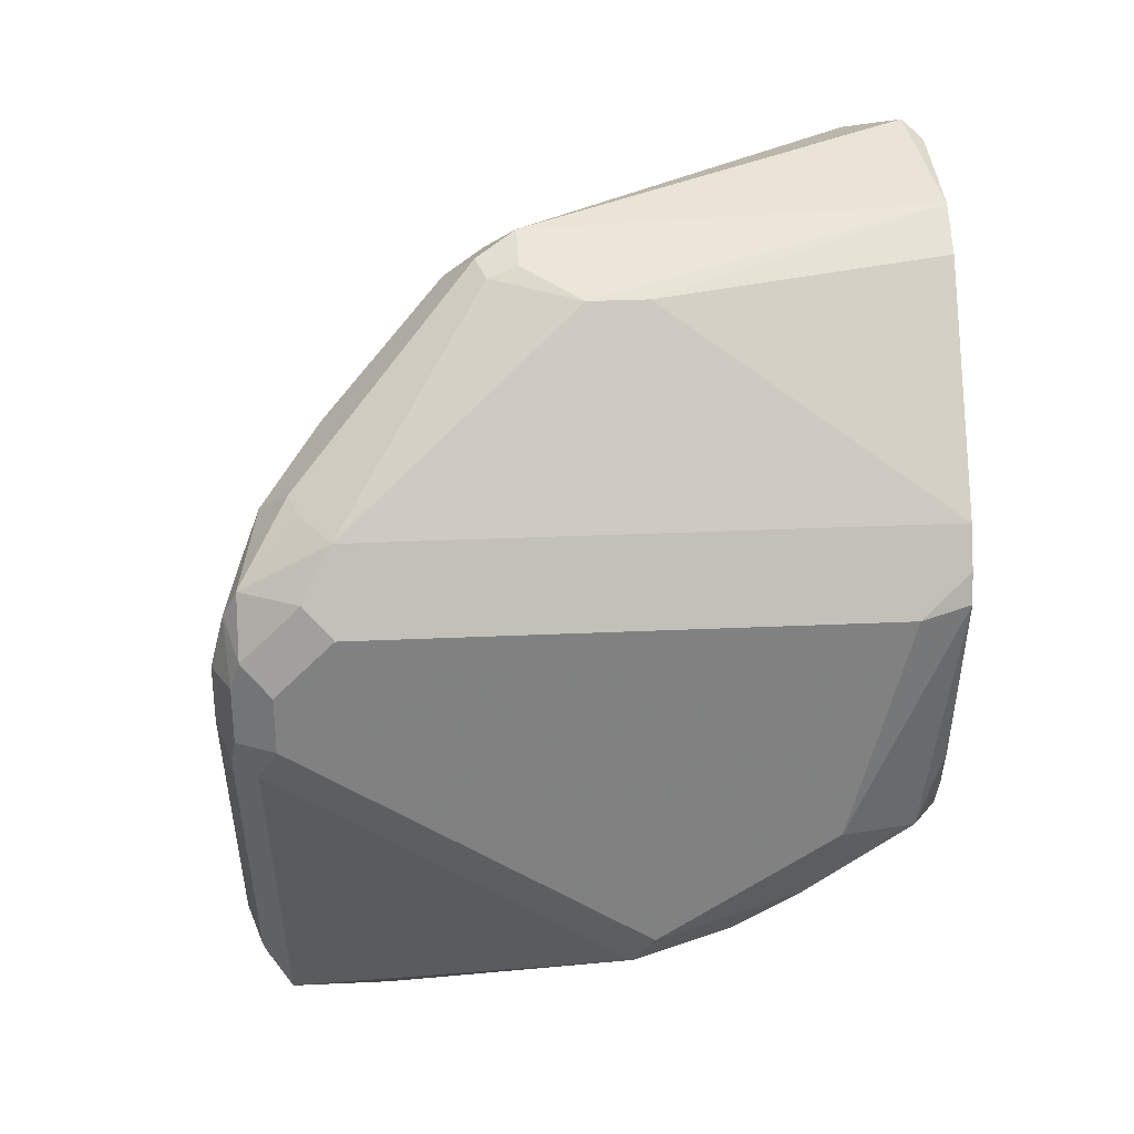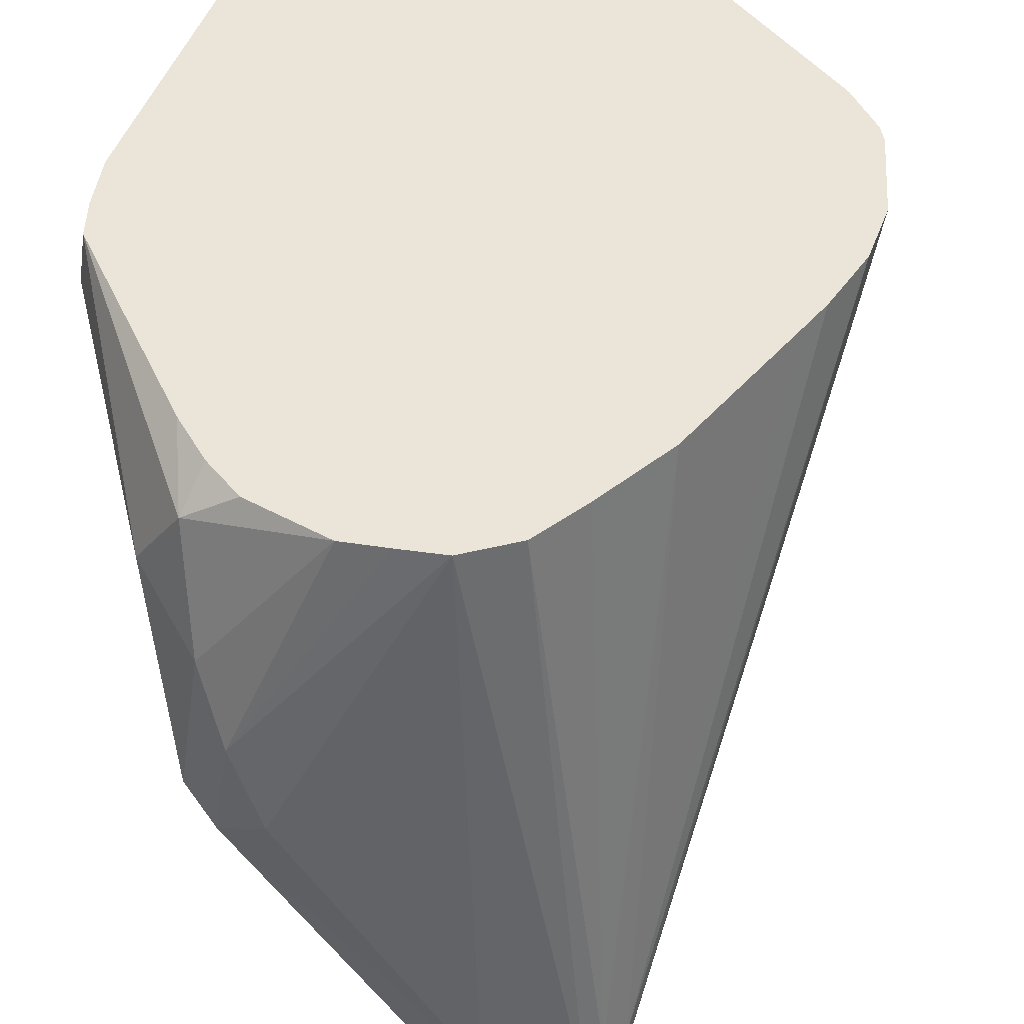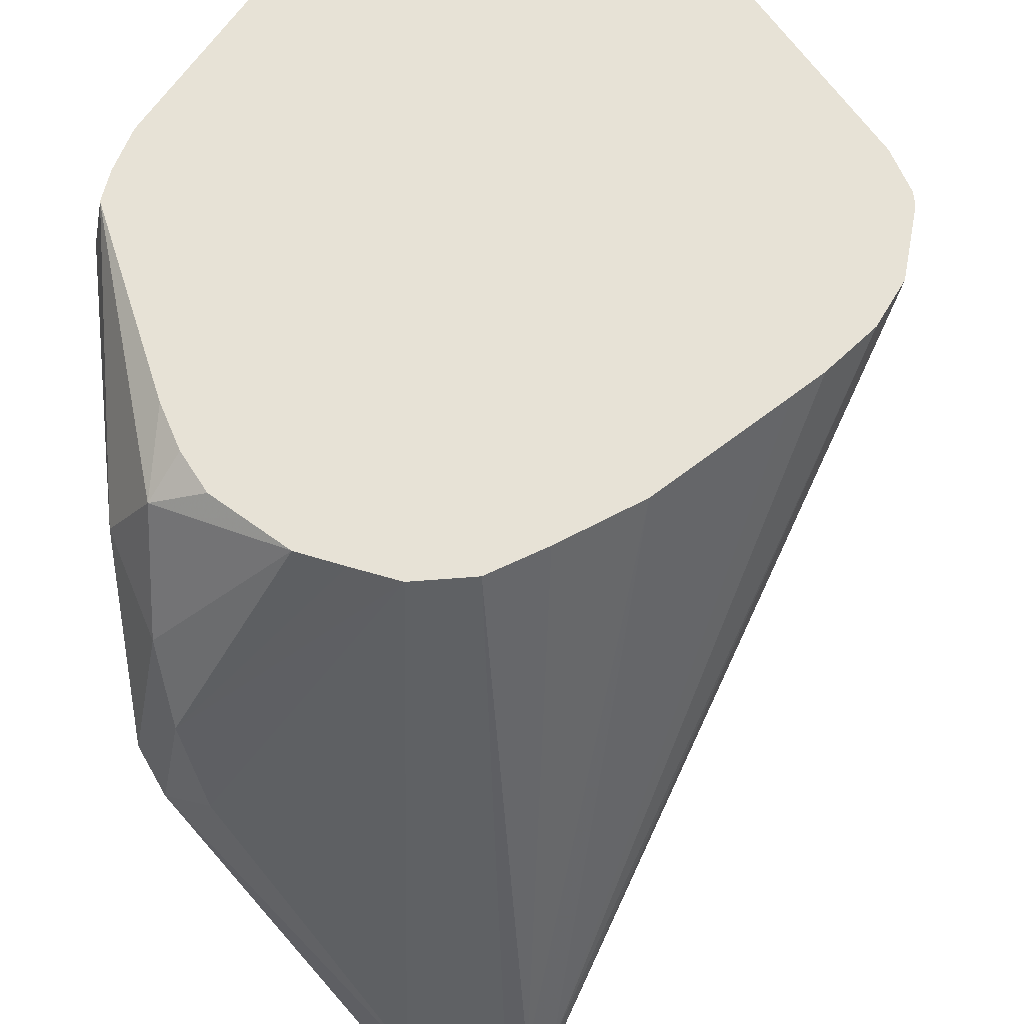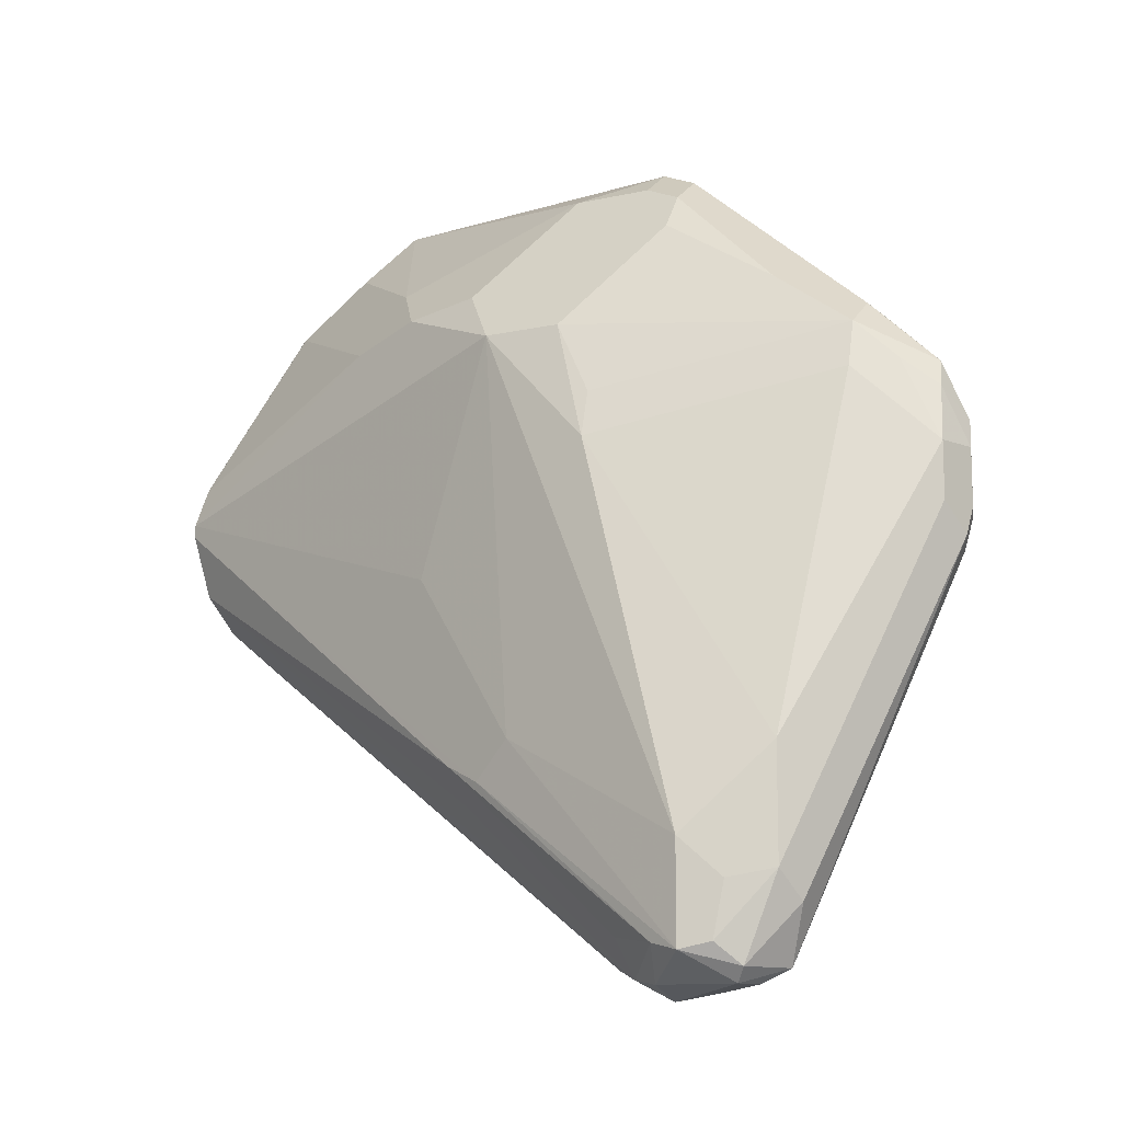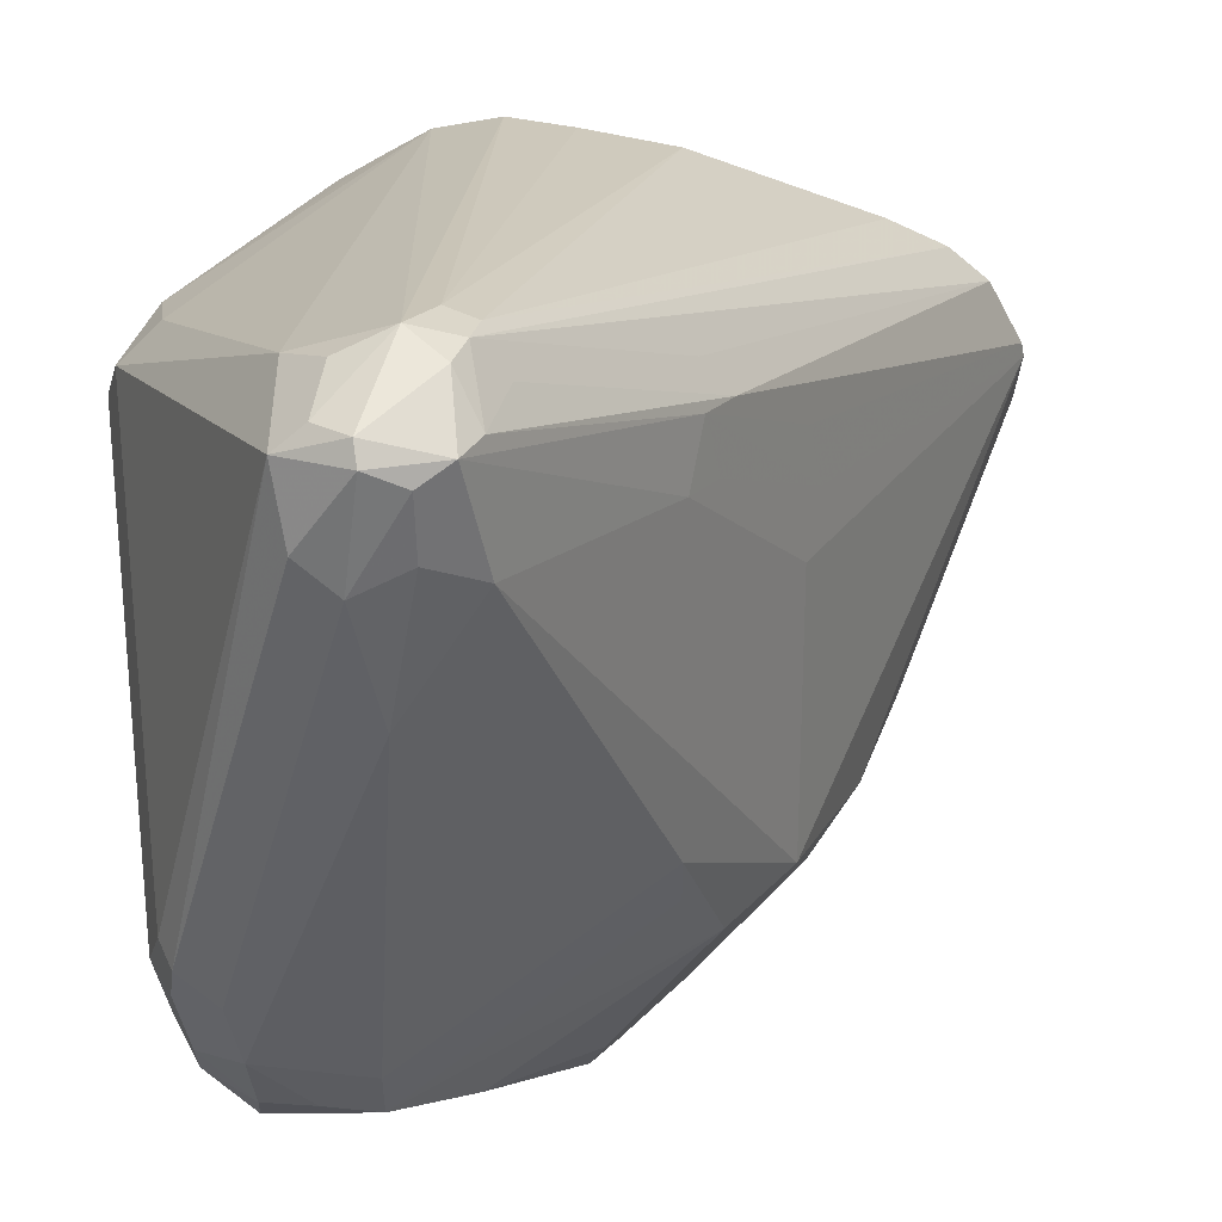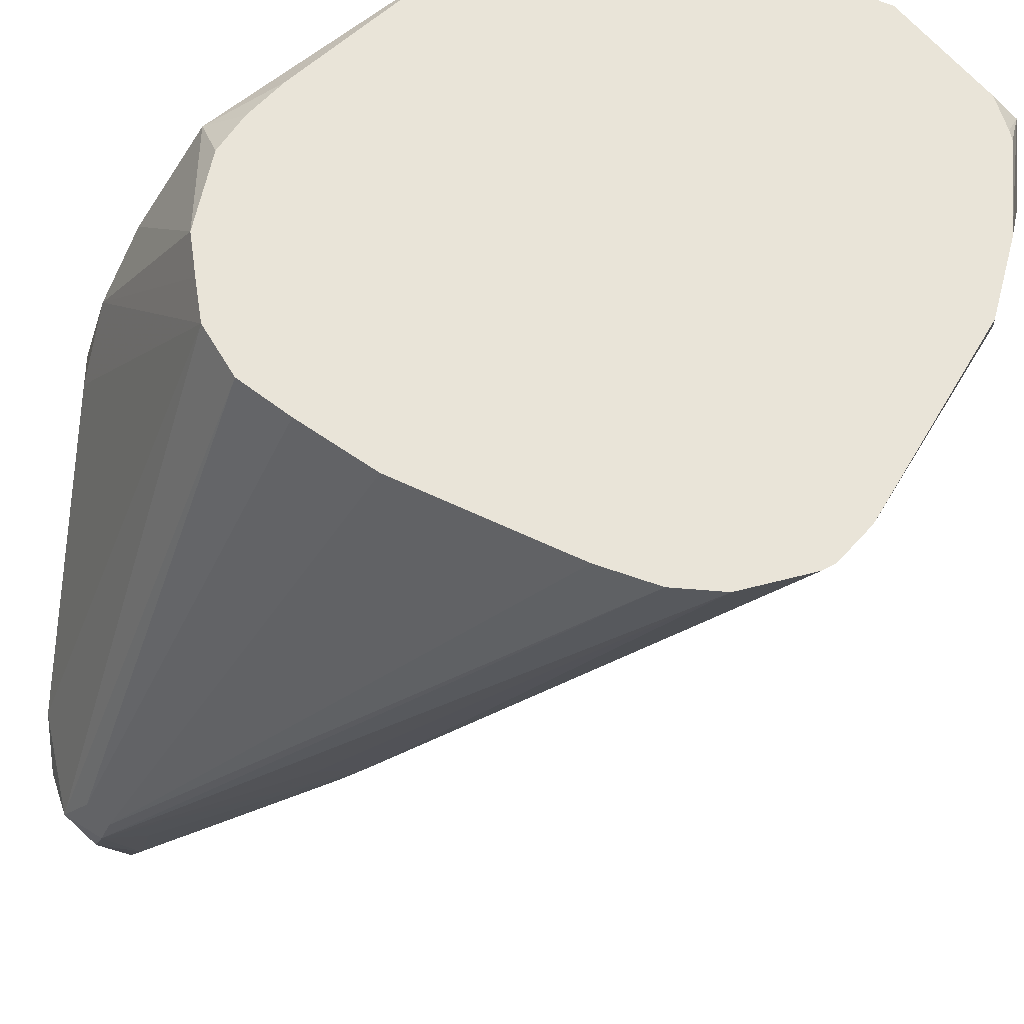
<metadata>
{"format":"obj","ext":"obj","renderer":"f3d","projection":"perspective","resolution":1024,"background":"white","views":[{"elev":30.0,"azim":86.2,"up":"+Z"},{"elev":59.3,"azim":166.7,"up":"+Y"},{"elev":63.2,"azim":175.4,"up":"+Y"},{"elev":-11.8,"azim":-16.8,"up":"+Z"},{"elev":-48.2,"azim":-168.8,"up":"+Y"},{"elev":60.0,"azim":-120.1,"up":"+Y"}]}
</metadata>
<code>
v 0.2207 -0.1898 -0.7132
v 0.2038 -0.1898 -0.7132
v 0.233 -0.1898 -0.7084
v 0.2773 -0.2491 -0.7188
v 0.2717 -0.2717 -0.7301
v 0.2292 -0.3481 -0.7726
v 0.2038 -0.3566 -0.7811
v 0.1878 -0.1898 -0.7069
v 0.1981 -0.3453 -0.7754
v 0.2451 -0.1898 -0.7036
v 0.2802 -0.2293 -0.7047
v 0.2887 -0.2717 -0.7132
v 0.283 -0.2774 -0.7245
v 0.2292 -0.3778 -0.7726
v 0.2179 -0.3594 -0.7782
v 0.2207 -0.3757 -0.7768
v 0.2122 -0.3821 -0.7768
v 0.1953 -0.3651 -0.7768
v 0.1924 -0.3566 -0.7754
v 0.165 -0.1898 -0.6968
v 0.191 -0.3481 -0.7726
v 0.2632 -0.1898 -0.6877
v 0.2773 -0.1981 -0.6849
v 0.2887 -0.2208 -0.6792
v 0.2887 -0.3736 -0.6453
v 0.283 -0.3792 -0.6566
v 0.2292 -0.3863 -0.7556
v 0.2122 -0.3863 -0.7726
v 0.2802 -0.3863 -0.6537
v 0.1953 -0.3821 -0.7683
v 0.191 -0.3736 -0.7662
v 0.1868 -0.3566 -0.7641
v 0.1585 -0.3056 -0.7245
v 0.1003 -0.1898 -0.6452
v 0.1085 -0.1898 -0.6571
v 0.1345 -0.1898 -0.6765
v 0.1217 -0.1898 -0.6679
v 0.13 -0.1898 -0.6735
v 0.269 -0.1898 -0.6765
v 0.2732 -0.1898 -0.6637
v 0.2859 -0.1898 -0.6085
v 0.2887 -0.2038 -0.6113
v 0.283 -0.3849 -0.6453
v 0.2887 -0.3736 -0.6283
v 0.2844 -0.3821 -0.6198
v 0.2207 -0.3905 -0.7471
v 0.2038 -0.3863 -0.7662
v 0.283 -0.3849 -0.6283
v 0.2717 -0.3905 -0.6283
v 0.2717 -0.3905 -0.6453
v 0.2066 -0.3877 -0.7499
v 0.1953 -0.3821 -0.7386
v 0.1642 -0.3283 -0.7075
v 0.1585 -0.317 -0.7188
v 0.1528 -0.3056 -0.7132
v 0.09488 -0.1898 -0.6253
v 0.283 -0.1898 -0.6
v 0.282 -0.1898 -0.598
v 0.2773 -0.1898 -0.5887
v 0.2887 -0.3566 -0.6113
v 0.2844 -0.3651 -0.6028
v 0.2759 -0.3821 -0.6028
v 0.2738 -0.3863 -0.6113
v 0.2207 -0.3905 -0.7132
v 0.2632 -0.3821 -0.6028
v 0.2519 -0.3764 -0.5915
v 0.2604 -0.3849 -0.617
v 0.249 -0.3792 -0.6056
v 0.1811 -0.3453 -0.6226
v 0.1613 -0.3141 -0.5858
v 0.1472 -0.2943 -0.6566
v 0.1585 -0.317 -0.7018
v 0.1415 -0.283 -0.6849
v 0.09488 -0.1898 -0.6213
v 0.2773 -0.3566 -0.5887
v 0.2321 -0.1898 -0.5321
v 0.2434 -0.2717 -0.5377
v 0.2674 -0.3651 -0.5858
v 0.2604 -0.3679 -0.583
v 0.1783 -0.3311 -0.5858
v 0.184 -0.3424 -0.6085
v 0.2434 -0.3509 -0.566
v 0.2349 -0.3594 -0.5745
v 0.1953 -0.2972 -0.5349
v 0.1613 -0.2972 -0.5689
v 0.1472 -0.2774 -0.5717
v 0.1415 -0.283 -0.6679
v 0.1359 -0.2547 -0.5773
v 0.09891 -0.1898 -0.6093
v 0.2434 -0.2887 -0.5377
v 0.2335 -0.3141 -0.5349
v 0.219 -0.1898 -0.5229
v 0.2264 -0.317 -0.5321
v 0.2151 -0.3453 -0.5717
v 0.2122 -0.3311 -0.5519
v 0.2122 -0.3141 -0.5349
v 0.2179 -0.3255 -0.5406
v 0.2207 -0.3056 -0.5264
v 0.1642 -0.2094 -0.5207
v 0.15 -0.2576 -0.5575
v 0.1443 -0.2632 -0.5689
v 0.1415 -0.2491 -0.566
v 0.1302 -0.1925 -0.5547
v 0.09938 -0.1898 -0.6083
v 0.2321 -0.3056 -0.5321
v 0.1838 -0.1898 -0.5178
v 0.1783 -0.1953 -0.5137
v 0.1472 -0.1898 -0.5377
v 0.1472 -0.2094 -0.5377
v 0.1443 -0.2293 -0.5519
v 0.1302 -0.1898 -0.5547
v 0.1733 -0.1898 -0.5204
v 0.1703 -0.1898 -0.5215
f 62 66 63
f 56 87 74
f 62 79 66
f 62 78 79
f 62 75 78
f 60 75 61
f 59 76 77
f 59 90 75
f 59 77 90
f 63 66 65
f 61 75 62
f 64 68 69
f 69 80 70
f 66 81 69
f 66 69 68
f 66 68 67
f 66 79 82
f 66 82 83
f 69 81 80
f 70 80 96
f 70 96 84
f 70 85 86
f 56 73 87
f 70 84 85
f 66 80 81
f 54 56 55
f 45 63 48
f 54 87 73
f 43 45 48
f 70 86 74
f 44 60 45
f 45 60 61
f 45 61 62
f 45 62 63
f 46 64 51
f 46 51 47
f 46 50 49
f 46 49 64
f 48 63 49
f 54 73 56
f 49 63 65
f 49 66 67
f 49 67 68
f 49 68 64
f 51 64 52
f 52 64 69
f 52 69 70
f 52 70 53
f 53 70 71
f 53 71 72
f 53 72 54
f 54 72 87
f 49 65 66
f 70 74 71
f 100 109 110
f 71 74 87
f 90 105 91
f 91 105 93
f 92 106 107
f 92 107 98
f 92 98 105
f 93 105 98
f 93 98 96
f 93 96 97
f 95 97 96
f 98 107 99
f 99 107 108
f 90 92 105
f 99 108 109
f 100 110 102
f 100 102 101
f 102 110 103
f 103 110 109
f 103 109 108
f 103 108 111
f 103 111 104
f 106 112 107
f 107 112 113
f 107 113 108
f 42 75 60
f 99 109 100
f 71 87 72
f 88 104 89
f 88 102 103
f 74 86 88
f 74 88 89
f 75 90 91
f 75 91 78
f 76 92 77
f 77 92 90
f 78 91 93
f 78 93 79
f 79 93 82
f 80 83 94
f 80 94 95
f 88 103 104
f 80 95 96
f 82 97 83
f 83 97 95
f 83 95 94
f 84 96 98
f 84 98 99
f 84 99 100
f 84 100 86
f 84 86 85
f 86 100 101
f 86 101 88
f 88 101 102
f 82 93 97
f 42 59 75
f 66 83 80
f 42 57 58
f 1 5 6
f 1 6 7
f 1 7 2
f 2 7 9
f 2 9 8
f 3 10 4
f 4 10 11
f 4 11 12
f 4 12 13
f 4 13 5
f 5 13 6
f 1 4 5
f 6 13 14
f 6 16 15
f 6 15 7
f 7 15 16
f 7 16 17
f 7 17 18
f 7 18 19
f 7 19 9
f 8 9 20
f 9 19 21
f 9 21 20
f 10 22 23
f 6 14 16
f 1 10 3
f 1 22 10
f 1 39 22
f 42 58 59
f 1 2 8
f 1 8 20
f 1 20 36
f 1 36 38
f 1 38 37
f 1 37 35
f 1 35 34
f 1 34 56
f 1 56 74
f 1 74 89
f 1 89 104
f 1 104 111
f 1 111 108
f 1 108 113
f 1 113 112
f 1 112 106
f 1 106 92
f 1 92 76
f 1 76 59
f 1 59 58
f 1 58 57
f 1 57 41
f 1 41 40
f 1 40 39
f 10 23 11
f 11 23 24
f 1 3 4
f 12 24 42
f 23 40 41
f 23 41 24
f 24 41 42
f 25 43 29
f 25 29 26
f 25 44 45
f 25 45 43
f 27 46 28
f 27 29 46
f 28 47 30
f 29 43 48
f 23 39 40
f 29 48 49
f 29 50 46
f 30 47 51
f 30 51 52
f 30 52 53
f 30 53 54
f 30 54 31
f 31 54 55
f 31 55 32
f 33 55 34
f 34 55 56
f 11 24 12
f 29 49 50
f 22 39 23
f 28 46 47
f 14 27 28
f 12 42 60
f 21 38 36
f 12 60 44
f 12 44 25
f 12 25 26
f 12 26 13
f 41 57 42
f 13 26 14
f 14 28 17
f 14 17 16
f 14 26 29
f 17 28 30
f 14 29 27
f 19 33 34
f 18 30 31
f 18 31 19
f 19 31 32
f 21 37 38
f 19 32 55
f 19 55 33
f 17 30 18
f 19 34 35
f 19 35 21
f 20 21 36
f 21 35 37

</code>
